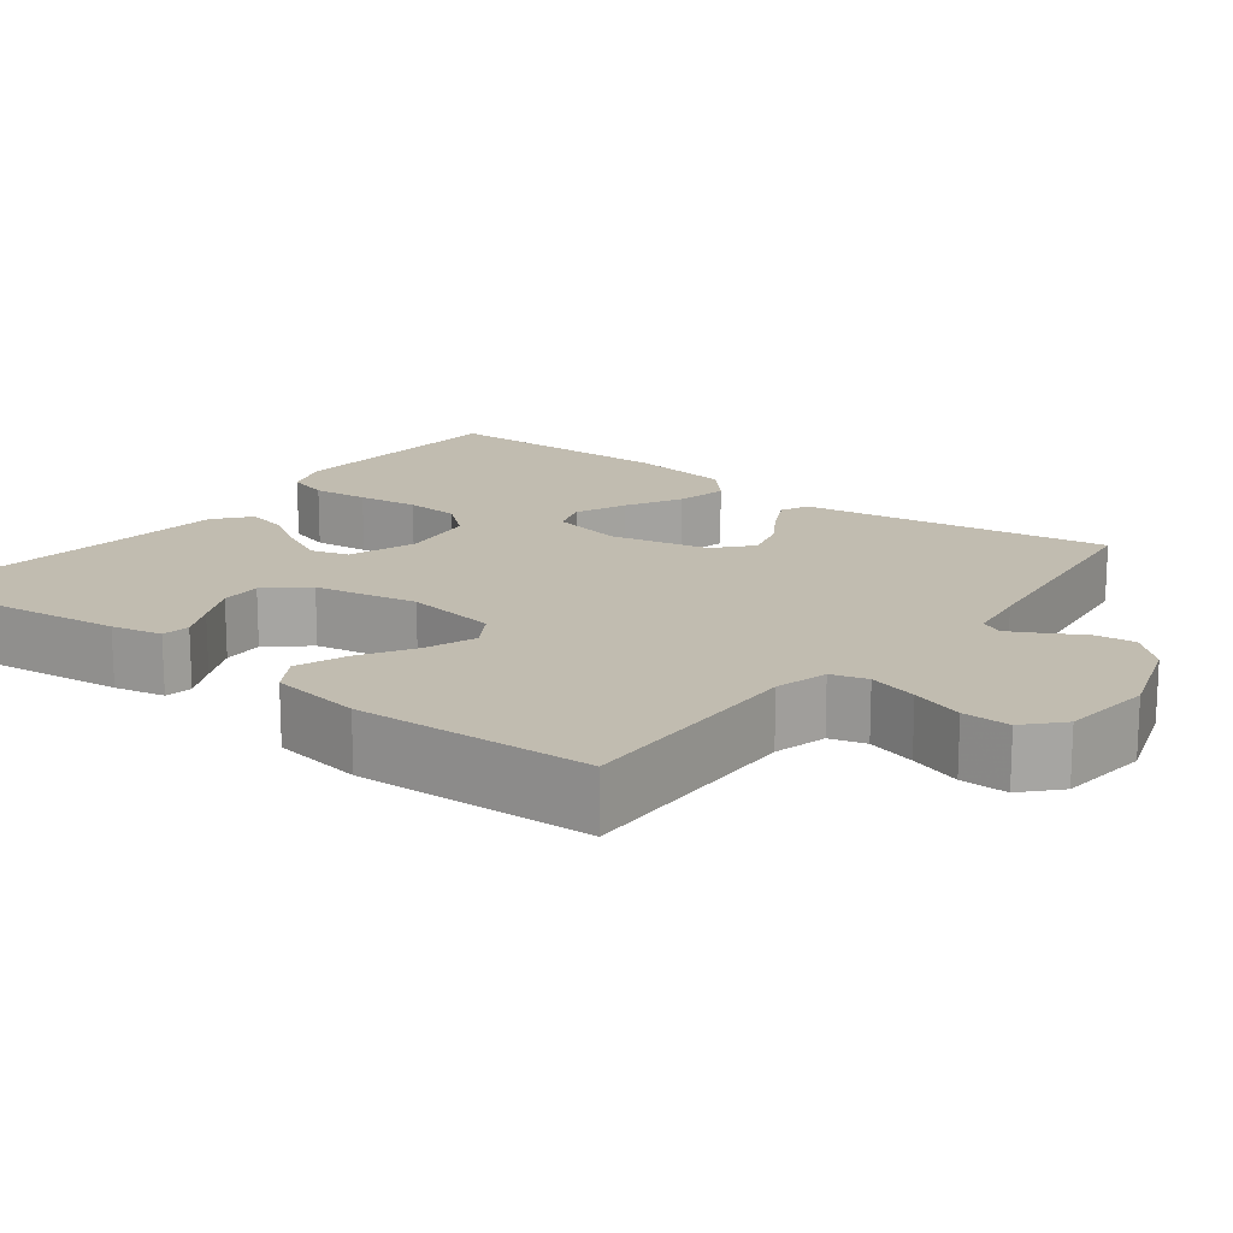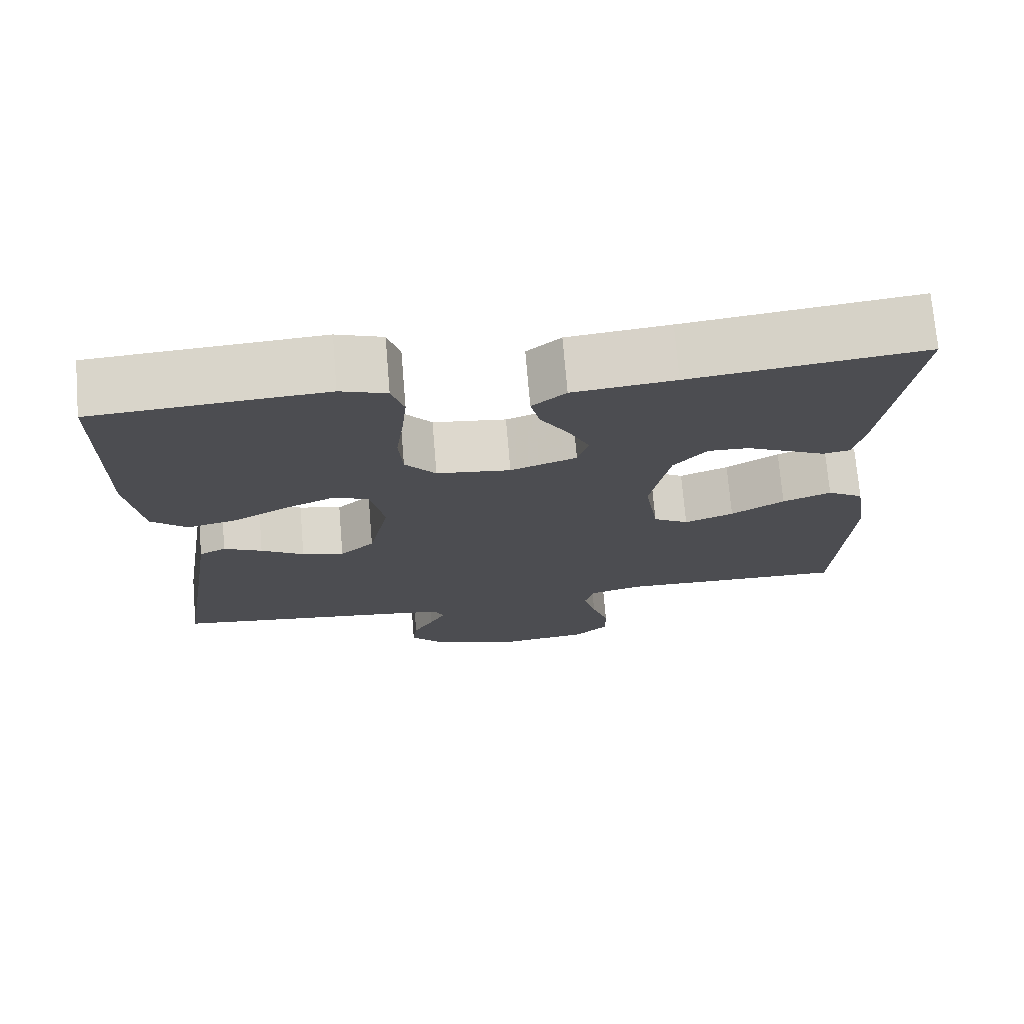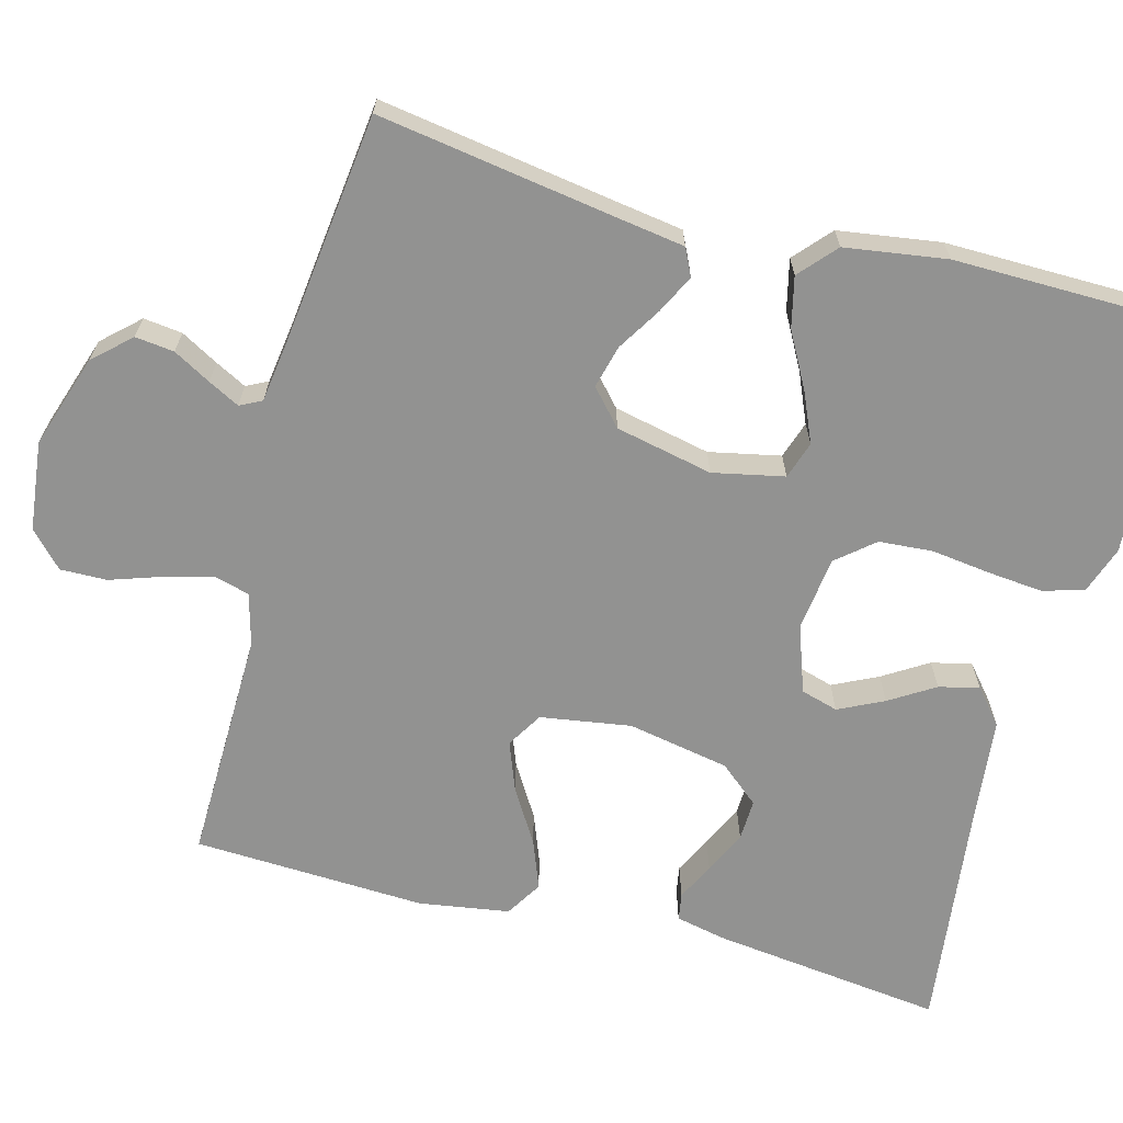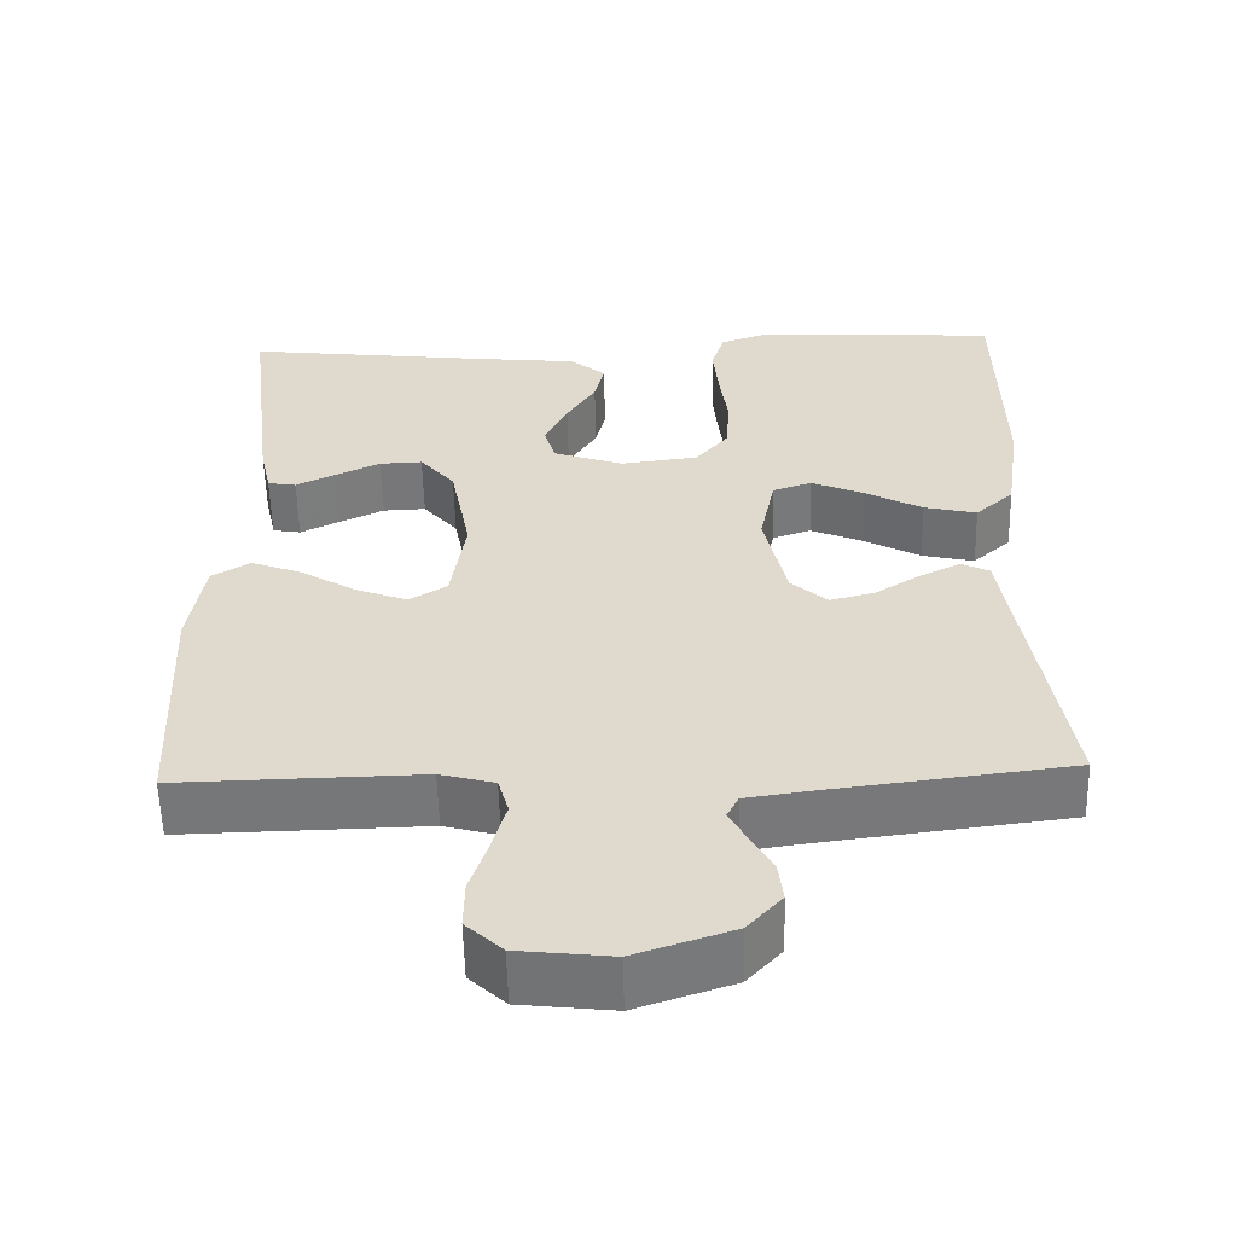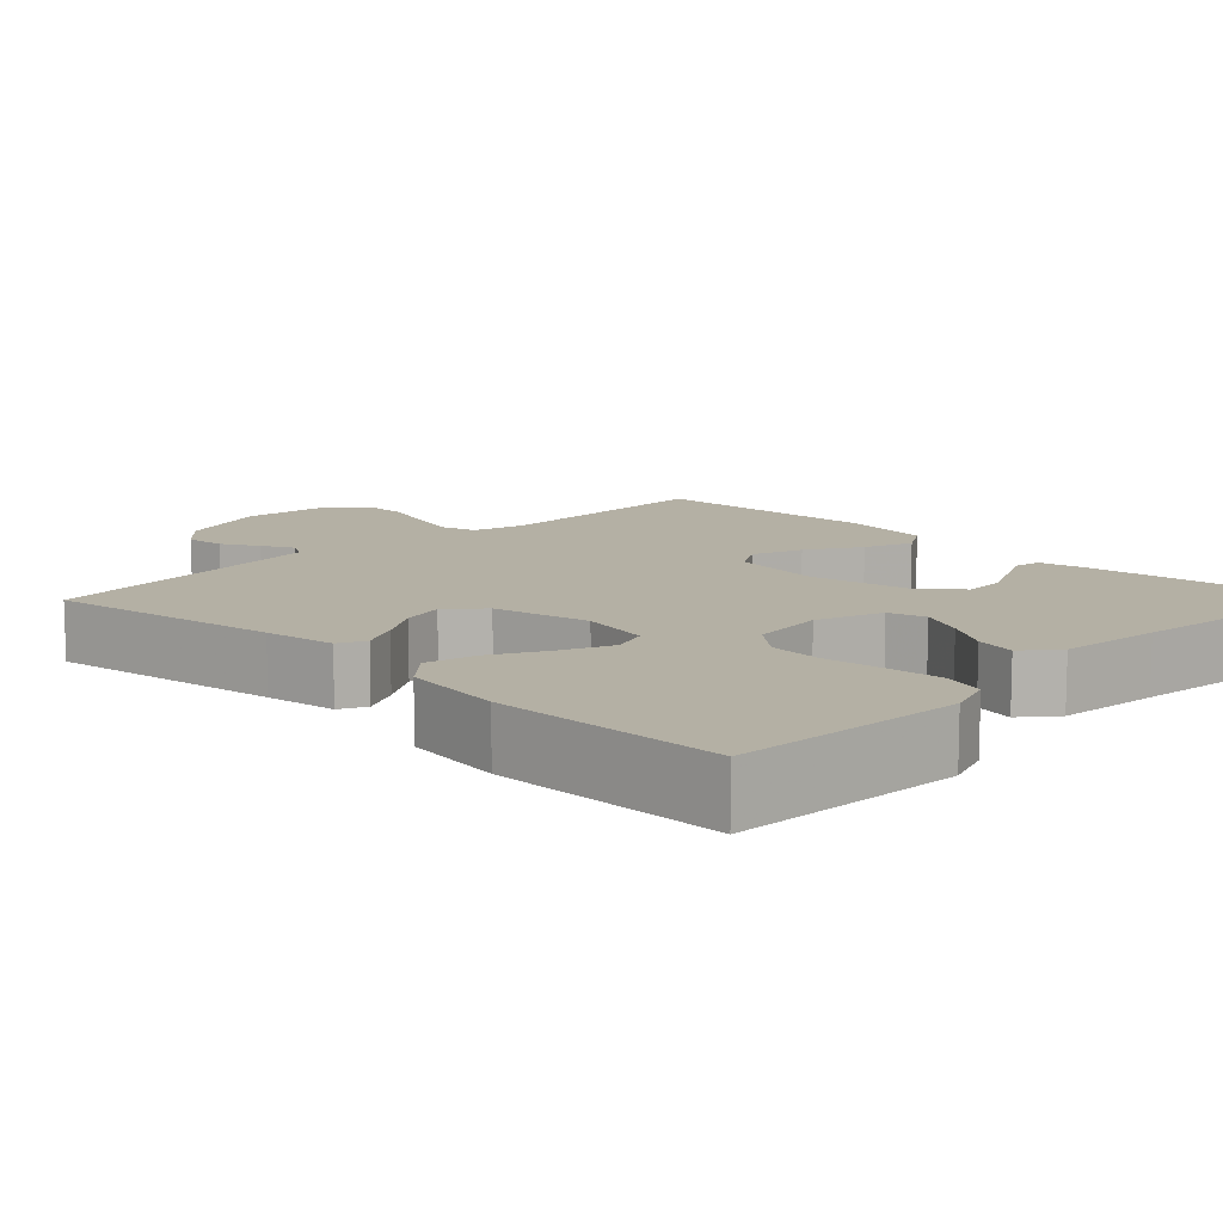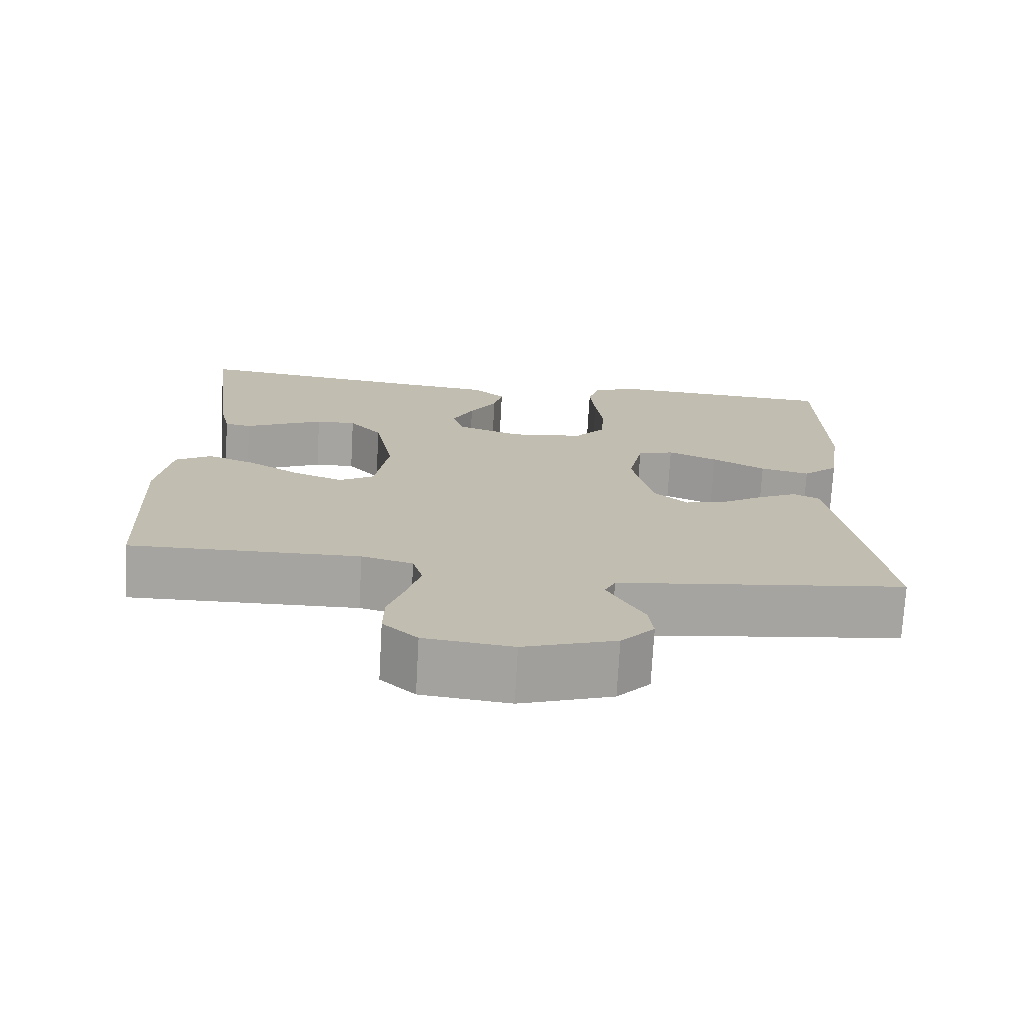
<metadata>
{"format":"obj","ext":"obj","renderer":"f3d","projection":"perspective","resolution":1024,"background":"white","views":[{"elev":16.5,"azim":127.4,"up":"+Y"},{"elev":73.4,"azim":-4.8,"up":"+Z"},{"elev":-66.3,"azim":-104.8,"up":"+Y"},{"elev":-56.9,"azim":-178.6,"up":"+Z"},{"elev":11.4,"azim":-45.5,"up":"+Y"},{"elev":-73.4,"azim":176.8,"up":"+Z"}]}
</metadata>
<code>
v 0.5 0.07 0.5
v 0.463 0.07 0.2
v 0.449 0.07 0.136
v 0.414 0.07 0.13
v 0.365 0.07 0.154
v 0.31 0.07 0.18
v 0.257 0.07 0.182
v 0.214 0.07 0.131
v 0.189 0.07 0
v 0.207 0.07 -0.117
v 0.253 0.07 -0.145
v 0.317 0.07 -0.121
v 0.386 0.07 -0.079
v 0.449 0.07 -0.055
v 0.496 0.07 -0.084
v 0.514 0.07 -0.2
v 0.5 0.07 -0.5
v 0.2 0.07 -0.494
v 0.133 0.07 -0.512
v 0.12 0.07 -0.558
v 0.137 0.07 -0.62
v 0.159 0.07 -0.686
v 0.16 0.07 -0.746
v 0.115 0.07 -0.788
v 0 0.07 -0.801
v -0.12 0.07 -0.761
v -0.163 0.07 -0.714
v -0.157 0.07 -0.664
v -0.13 0.07 -0.616
v -0.109 0.07 -0.576
v -0.123 0.07 -0.548
v -0.2 0.07 -0.537
v -0.5 0.07 -0.5
v -0.453 0.07 -0.2
v -0.439 0.07 -0.108
v -0.404 0.07 -0.091
v -0.354 0.07 -0.116
v -0.298 0.07 -0.151
v -0.243 0.07 -0.165
v -0.198 0.07 -0.125
v -0.171 0.07 0
v -0.19 0.07 0.092
v -0.238 0.07 0.108
v -0.303 0.07 0.08
v -0.373 0.07 0.042
v -0.438 0.07 0.027
v -0.485 0.07 0.069
v -0.504 0.07 0.2
v -0.5 0.07 0.5
v -0.2 0.07 0.518
v -0.14 0.07 0.497
v -0.124 0.07 0.444
v -0.131 0.07 0.373
v -0.141 0.07 0.296
v -0.136 0.07 0.227
v -0.096 0.07 0.179
v 0 0.07 0.167
v 0.086 0.07 0.197
v 0.1 0.07 0.245
v 0.072 0.07 0.303
v 0.036 0.07 0.361
v 0.024 0.07 0.413
v 0.068 0.07 0.45
v 0.2 0.07 0.464
v 0.5 0 0.5
v 0.463 0 0.2
v 0.449 0 0.136
v 0.414 0 0.13
v 0.365 0 0.154
v 0.31 0 0.18
v 0.257 0 0.182
v 0.214 0 0.131
v 0.189 0 0
v 0.207 0 -0.117
v 0.253 0 -0.145
v 0.317 0 -0.121
v 0.386 0 -0.079
v 0.449 0 -0.055
v 0.496 0 -0.084
v 0.514 0 -0.2
v 0.5 0 -0.5
v 0.2 0 -0.494
v 0.133 0 -0.512
v 0.12 0 -0.558
v 0.137 0 -0.62
v 0.159 0 -0.686
v 0.16 0 -0.746
v 0.115 0 -0.788
v 0 0 -0.801
v -0.12 0 -0.761
v -0.163 0 -0.714
v -0.157 0 -0.664
v -0.13 0 -0.616
v -0.109 0 -0.576
v -0.123 0 -0.548
v -0.2 0 -0.537
v -0.5 0 -0.5
v -0.453 0 -0.2
v -0.439 0 -0.108
v -0.404 0 -0.091
v -0.354 0 -0.116
v -0.298 0 -0.151
v -0.243 0 -0.165
v -0.198 0 -0.125
v -0.171 0 0
v -0.19 0 0.092
v -0.238 0 0.108
v -0.303 0 0.08
v -0.373 0 0.042
v -0.438 0 0.027
v -0.485 0 0.069
v -0.504 0 0.2
v -0.5 0 0.5
v -0.2 0 0.518
v -0.14 0 0.497
v -0.124 0 0.444
v -0.131 0 0.373
v -0.141 0 0.296
v -0.136 0 0.227
v -0.096 0 0.179
v 0 0 0.167
v 0.086 0 0.197
v 0.1 0 0.245
v 0.072 0 0.303
v 0.036 0 0.361
v 0.024 0 0.413
v 0.068 0 0.45
v 0.2 0 0.464
f 62 63 64
f 61 62 64
f 60 61 64
f 64 1 2
f 60 64 2
f 59 60 2
f 58 59 2
f 57 58 2
f 52 53 54
f 51 52 54
f 50 51 54
f 49 50 54
f 48 49 54
f 47 48 54
f 46 47 54
f 45 46 54
f 44 45 54
f 43 44 54 55
f 42 43 55 56
f 36 37 38
f 35 36 38
f 34 35 38
f 34 38 39
f 33 34 39
f 32 33 39
f 31 32 39 40
f 27 28 29
f 26 27 29
f 25 26 29
f 24 25 29
f 23 24 29
f 22 23 29
f 21 22 29
f 20 21 29 30
f 31 40 41
f 30 31 41
f 20 30 41
f 19 20 41
f 16 17 18
f 15 16 18
f 14 15 18
f 13 14 18
f 12 13 18
f 2 3 4 5
f 2 5 6
f 42 56 57
f 41 42 57
f 19 41 57
f 18 19 57
f 11 12 18
f 10 11 18
f 9 10 18 57
f 8 9 57
f 7 8 57
f 2 6 7
f 2 7 57
f 128 127 126
f 128 126 125
f 128 125 124
f 66 65 128
f 66 128 124
f 66 124 123
f 66 123 122
f 66 122 121
f 118 117 116
f 118 116 115
f 118 115 114
f 118 114 113
f 118 113 112
f 118 112 111
f 118 111 110
f 118 110 109
f 118 109 108
f 119 118 108 107
f 120 119 107 106
f 102 101 100
f 102 100 99
f 102 99 98
f 103 102 98
f 103 98 97
f 103 97 96
f 104 103 96 95
f 93 92 91
f 93 91 90
f 93 90 89
f 93 89 88
f 93 88 87
f 93 87 86
f 93 86 85
f 94 93 85 84
f 105 104 95
f 105 95 94
f 105 94 84
f 105 84 83
f 82 81 80
f 82 80 79
f 82 79 78
f 82 78 77
f 82 77 76
f 69 68 67 66
f 70 69 66
f 121 120 106
f 121 106 105
f 121 105 83
f 121 83 82
f 82 76 75
f 82 75 74
f 121 82 74 73
f 121 73 72
f 121 72 71
f 71 70 66
f 121 71 66
f 1 65 66 2
f 2 66 67 3
f 3 67 68 4
f 4 68 69 5
f 5 69 70 6
f 6 70 71 7
f 7 71 72 8
f 8 72 73 9
f 9 73 74 10
f 10 74 75 11
f 11 75 76 12
f 12 76 77 13
f 13 77 78 14
f 14 78 79 15
f 15 79 80 16
f 16 80 81 17
f 17 81 82 18
f 18 82 83 19
f 19 83 84 20
f 20 84 85 21
f 21 85 86 22
f 22 86 87 23
f 23 87 88 24
f 24 88 89 25
f 25 89 90 26
f 26 90 91 27
f 27 91 92 28
f 28 92 93 29
f 29 93 94 30
f 30 94 95 31
f 31 95 96 32
f 32 96 97 33
f 33 97 98 34
f 34 98 99 35
f 35 99 100 36
f 36 100 101 37
f 37 101 102 38
f 38 102 103 39
f 39 103 104 40
f 40 104 105 41
f 41 105 106 42
f 42 106 107 43
f 43 107 108 44
f 44 108 109 45
f 45 109 110 46
f 46 110 111 47
f 47 111 112 48
f 48 112 113 49
f 49 113 114 50
f 50 114 115 51
f 51 115 116 52
f 52 116 117 53
f 53 117 118 54
f 54 118 119 55
f 55 119 120 56
f 56 120 121 57
f 57 121 122 58
f 58 122 123 59
f 59 123 124 60
f 60 124 125 61
f 61 125 126 62
f 62 126 127 63
f 63 127 128 64
f 64 128 65 1

</code>
